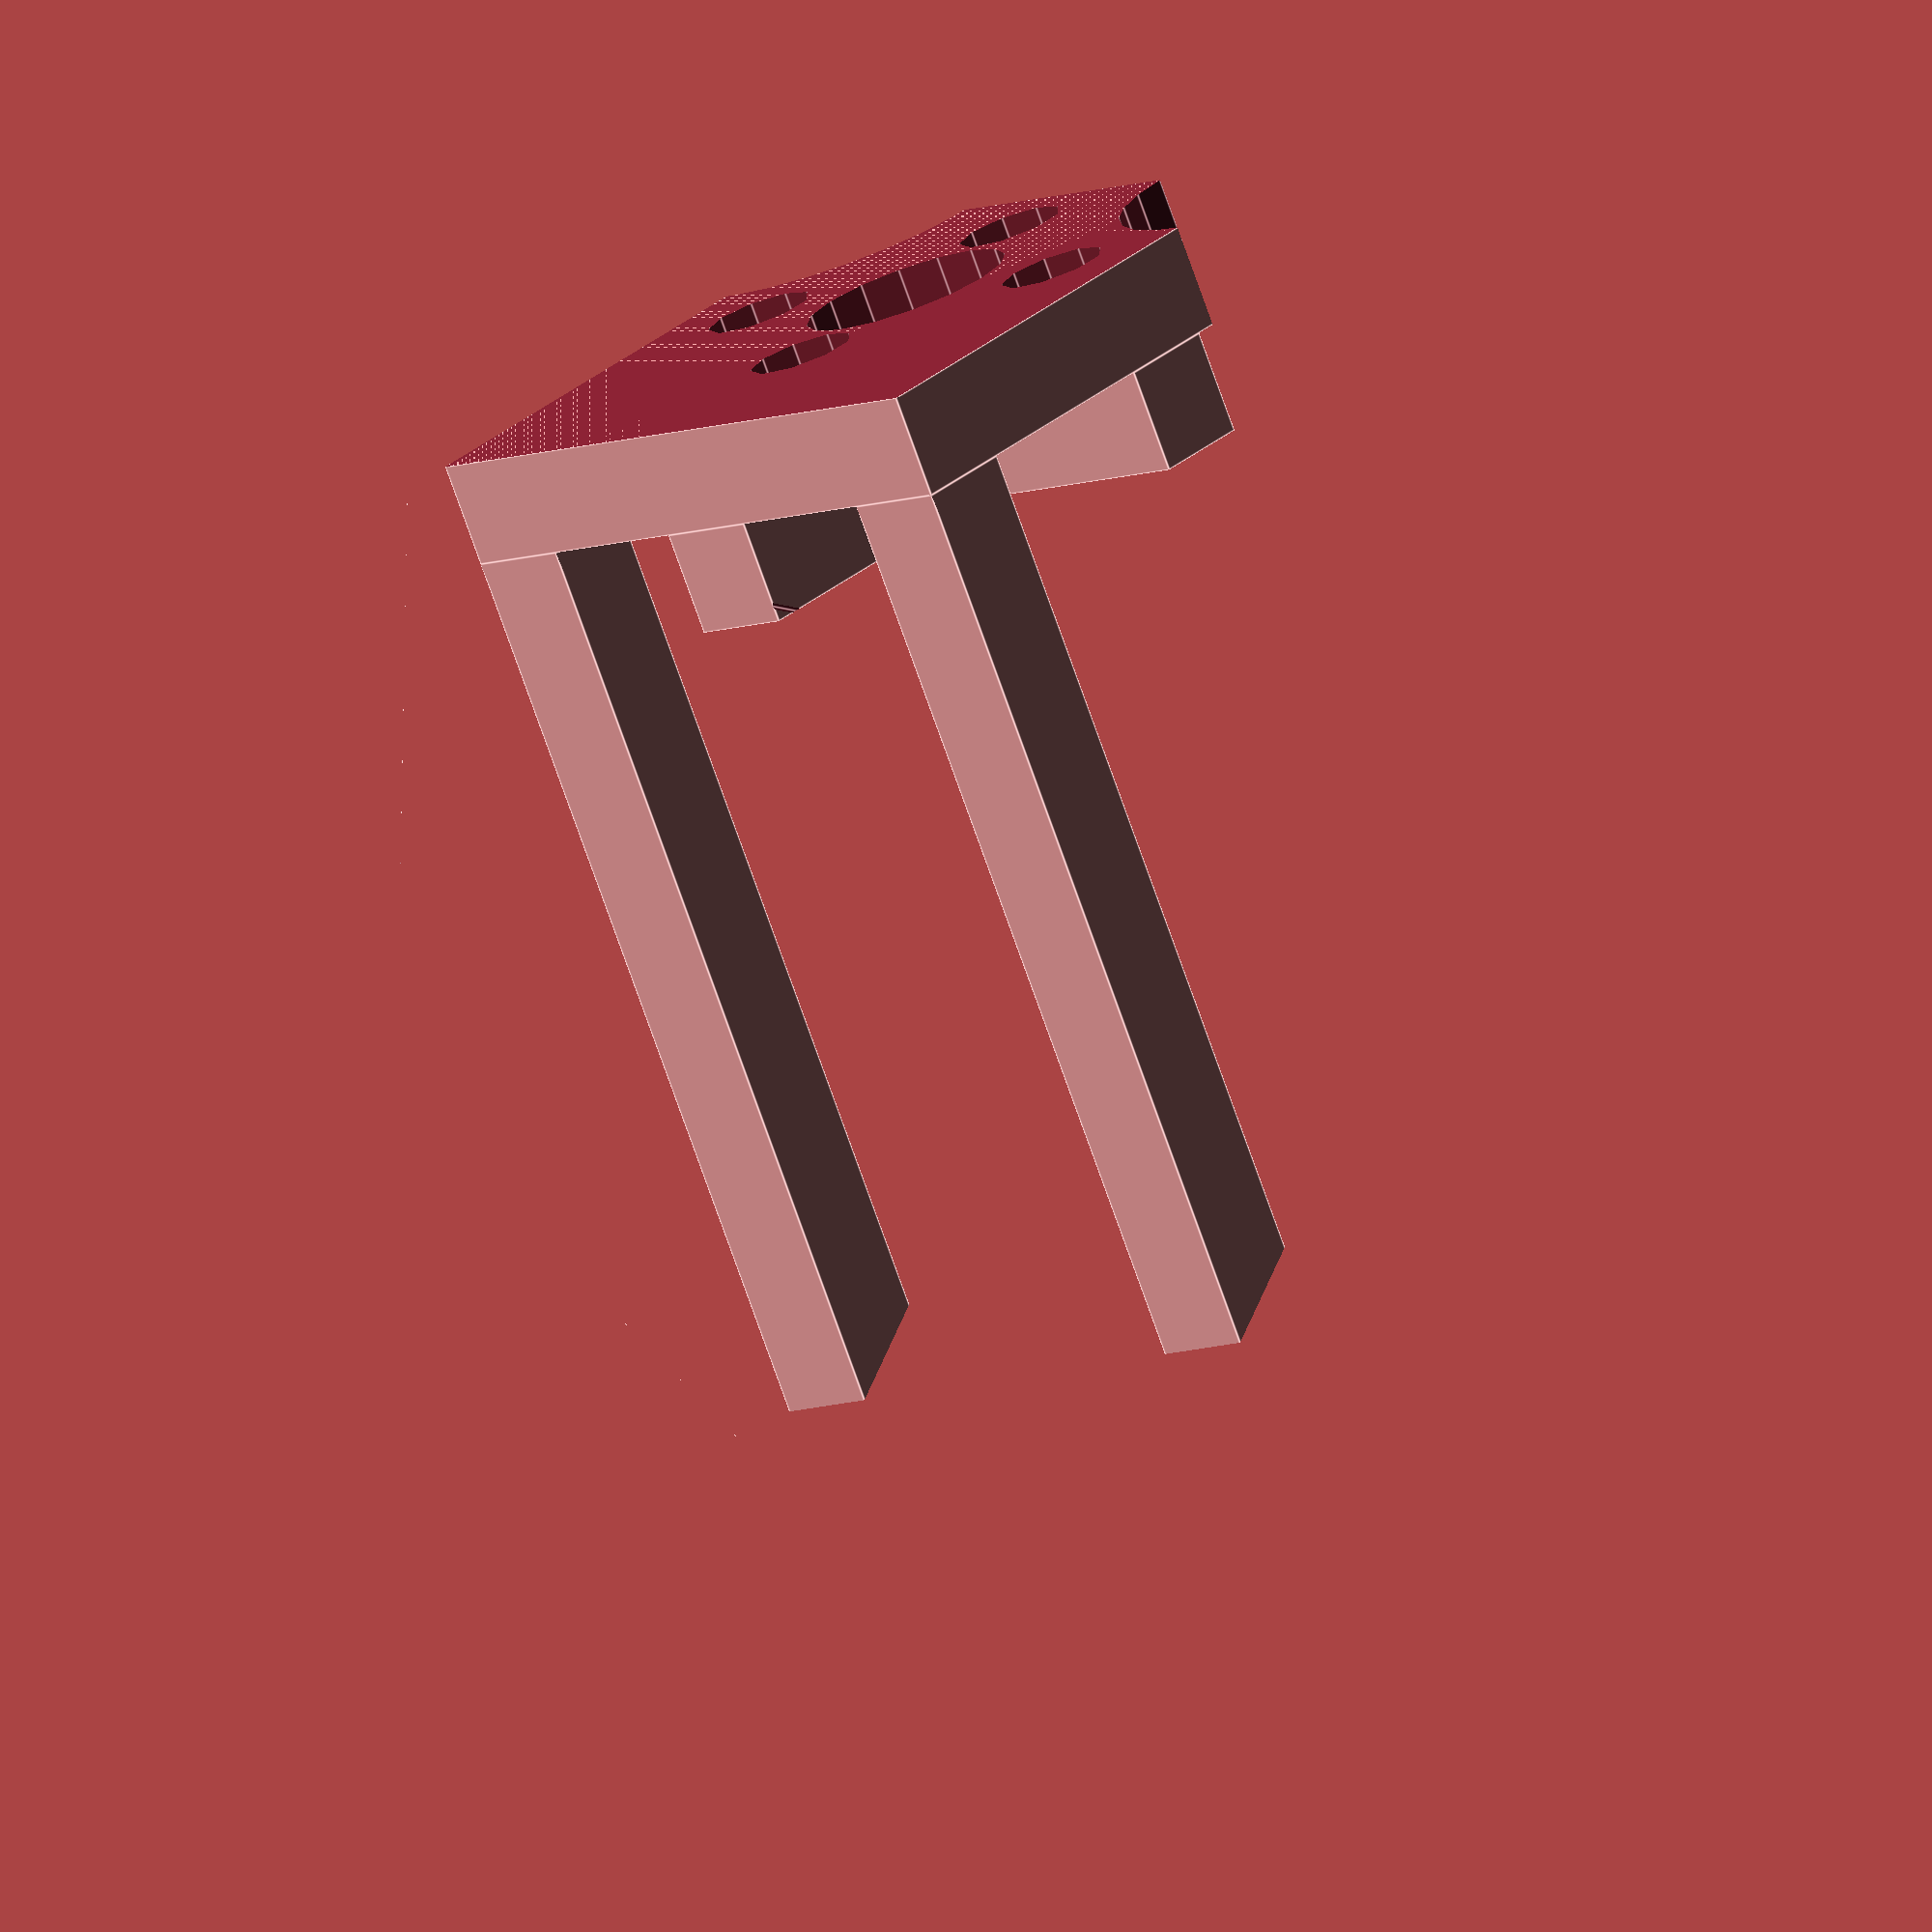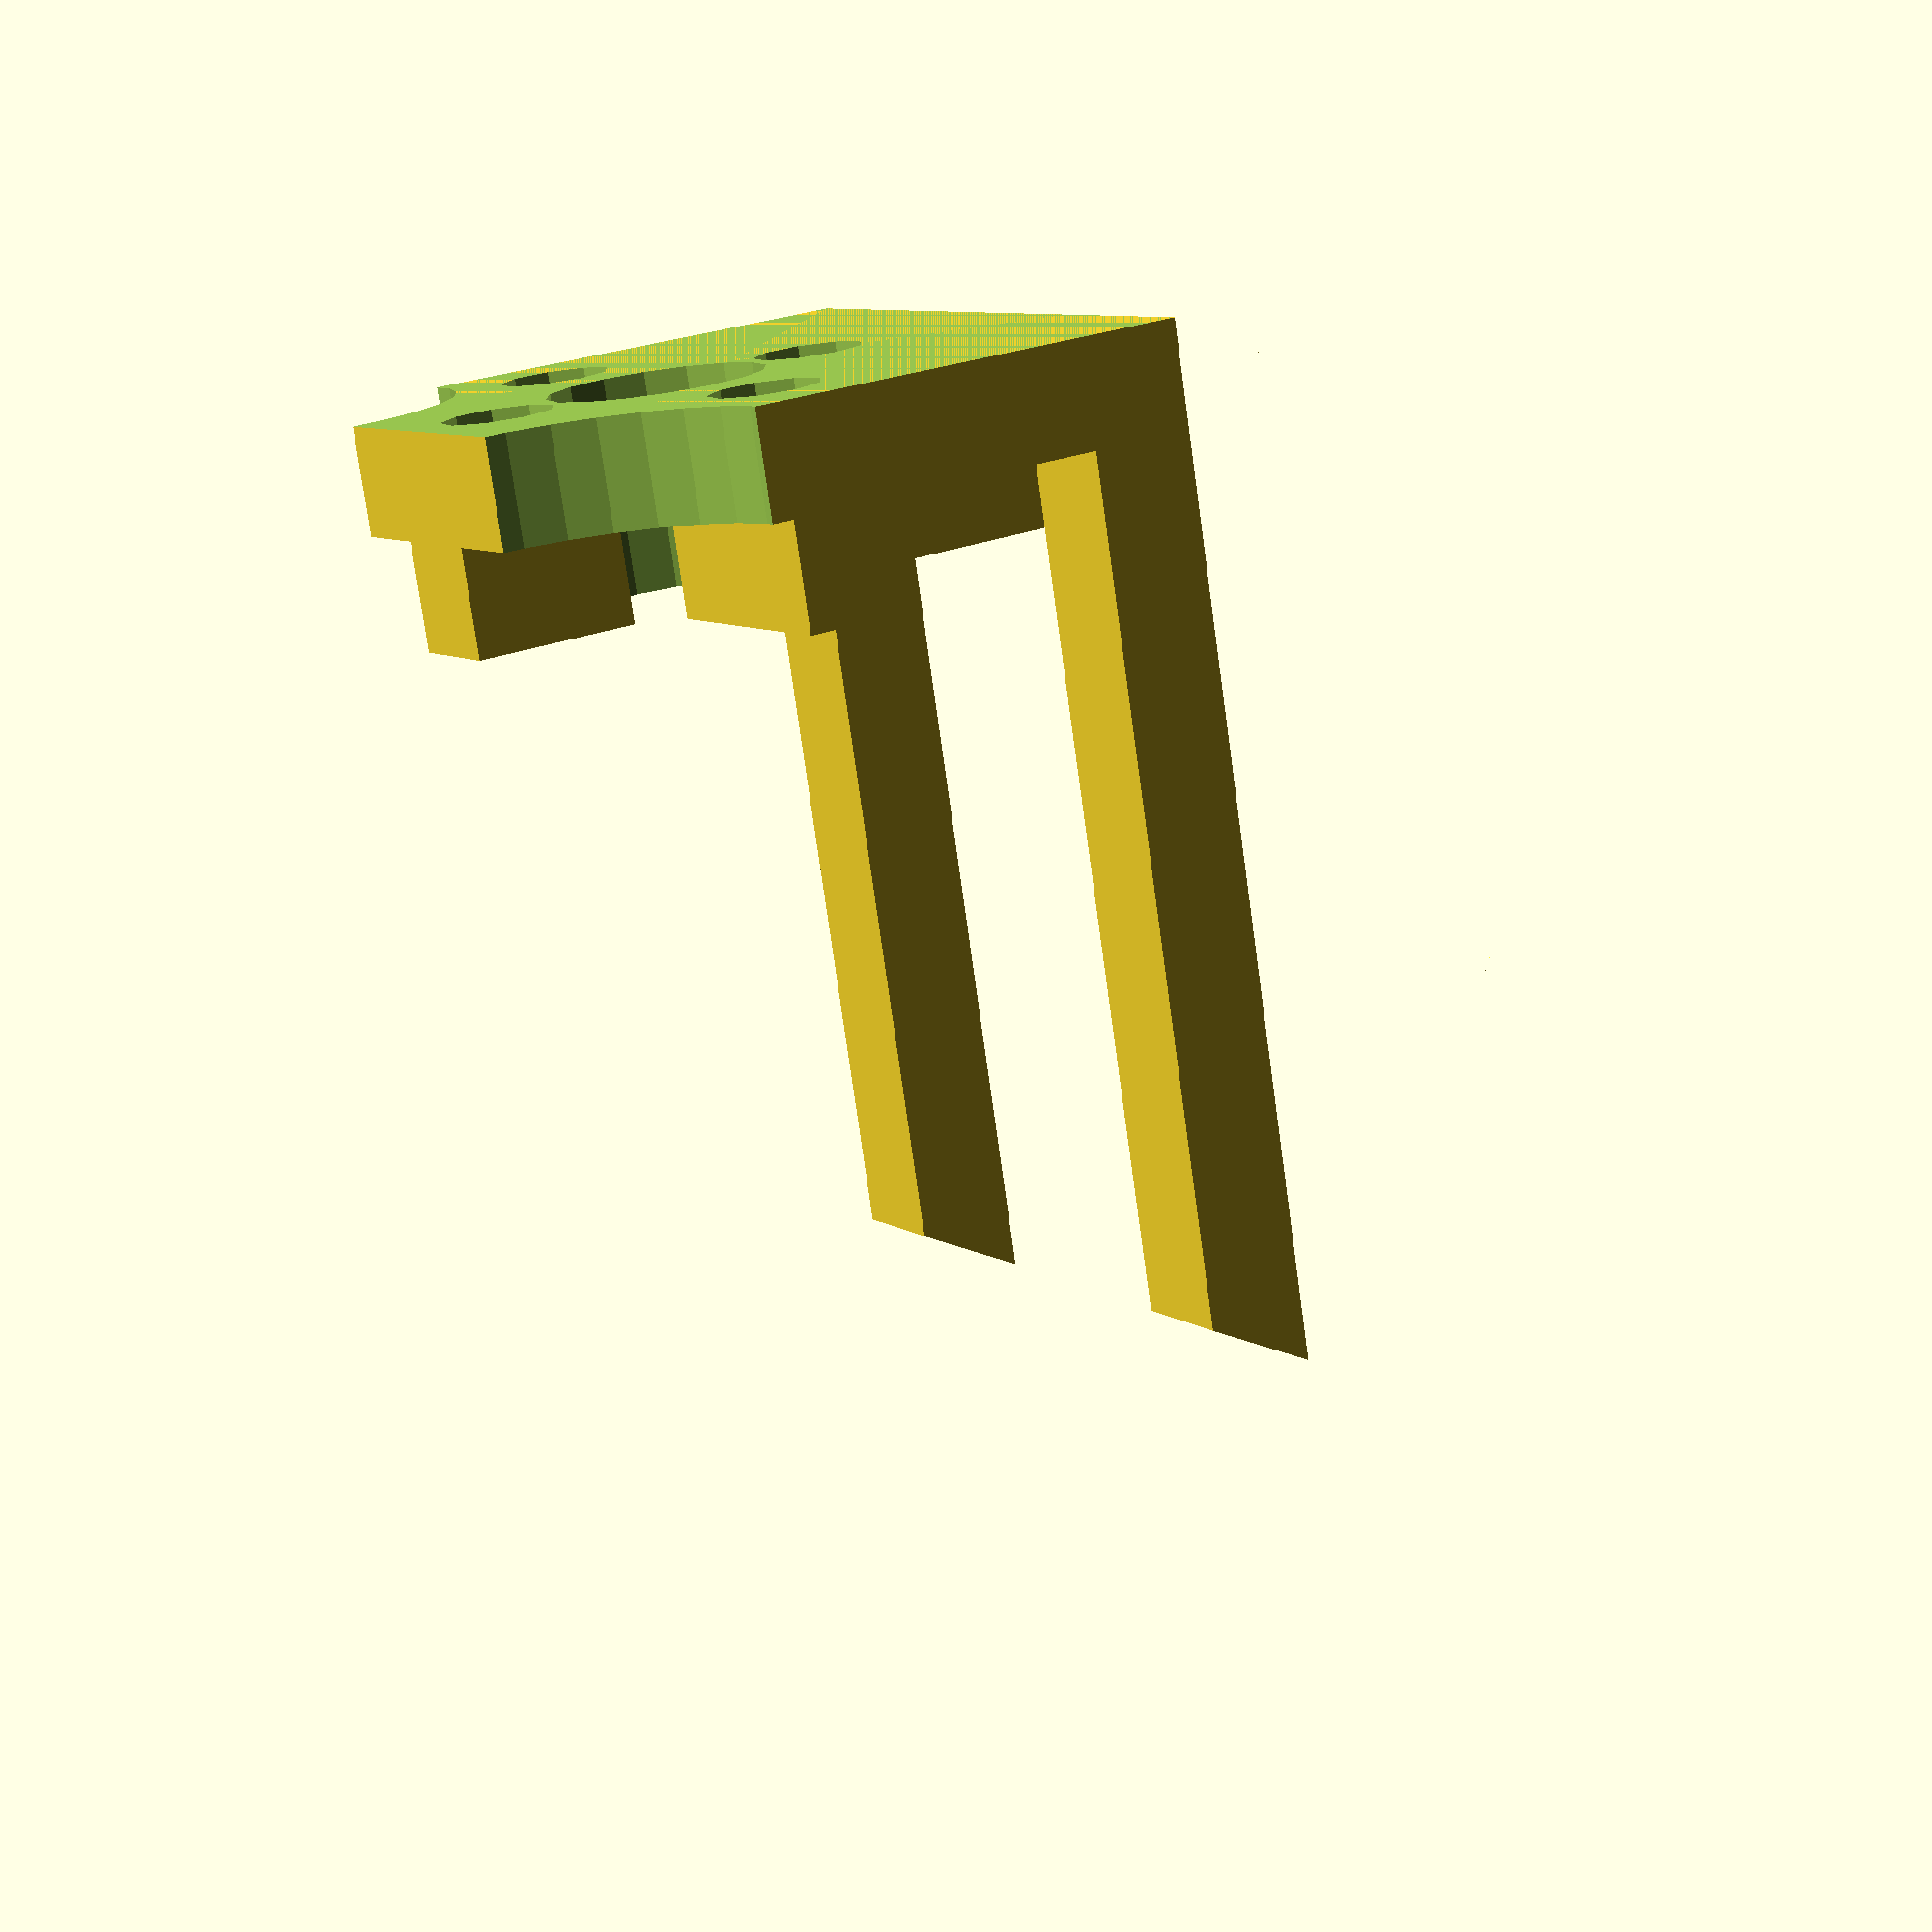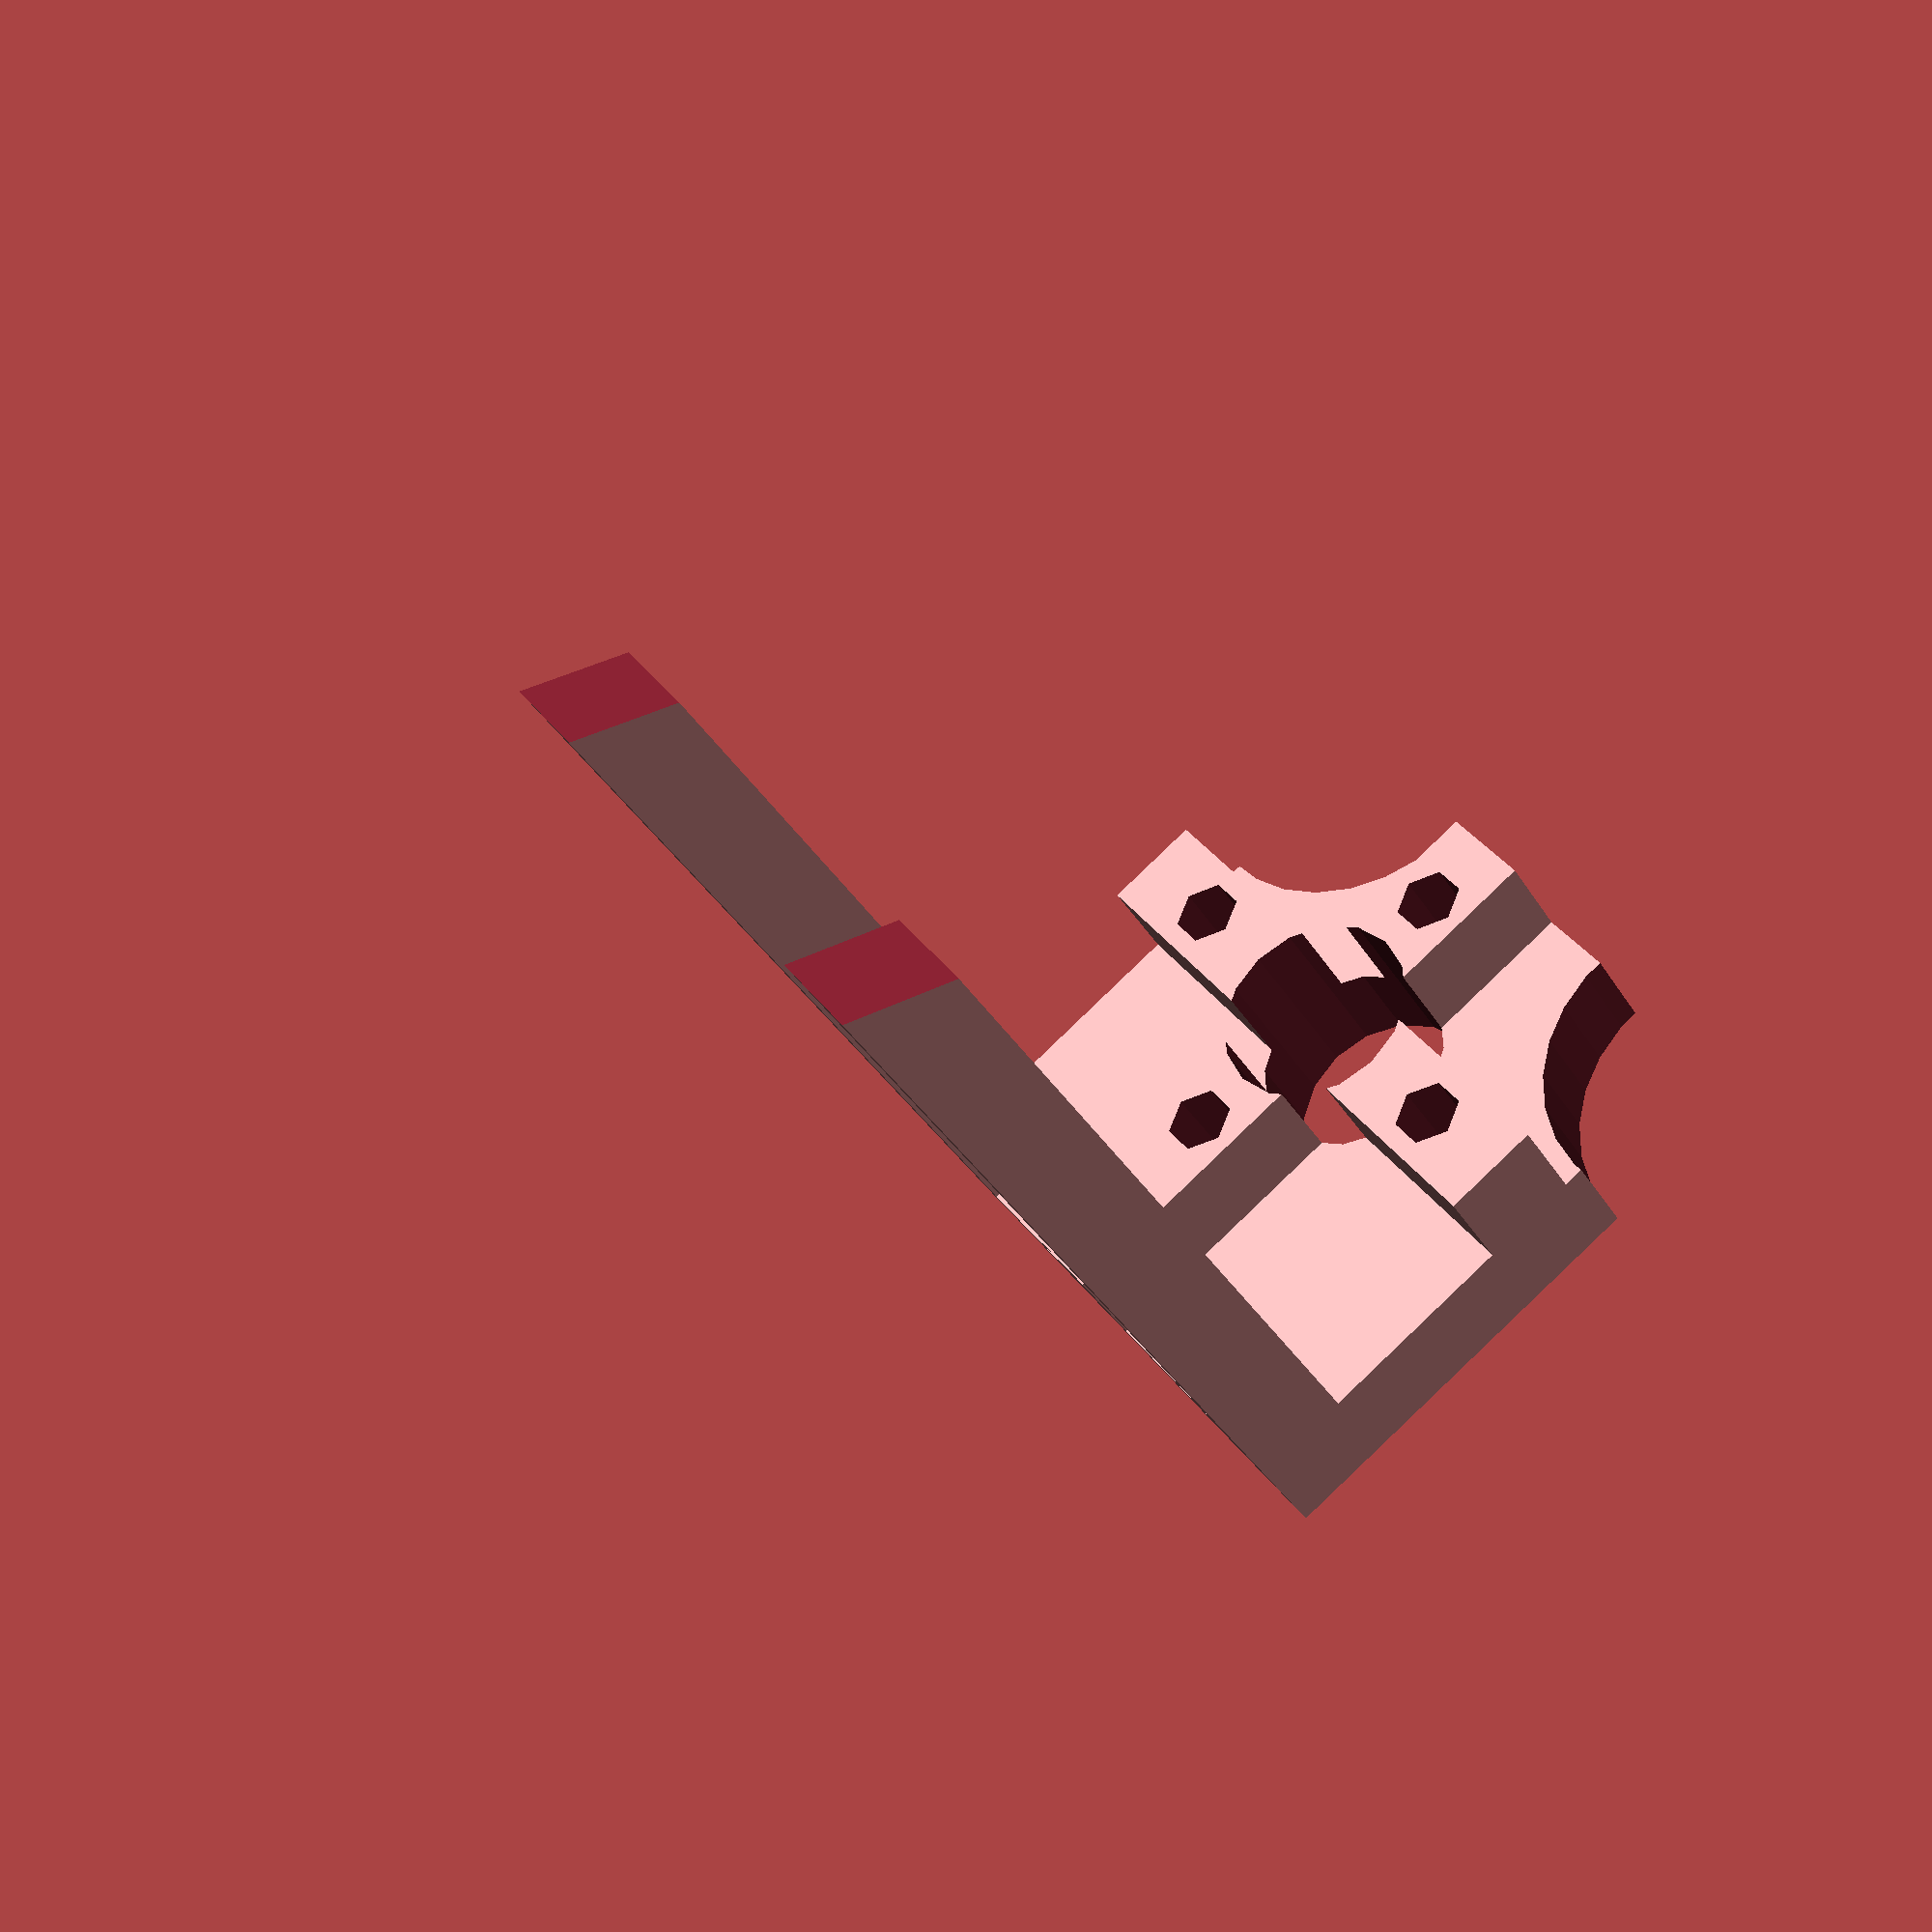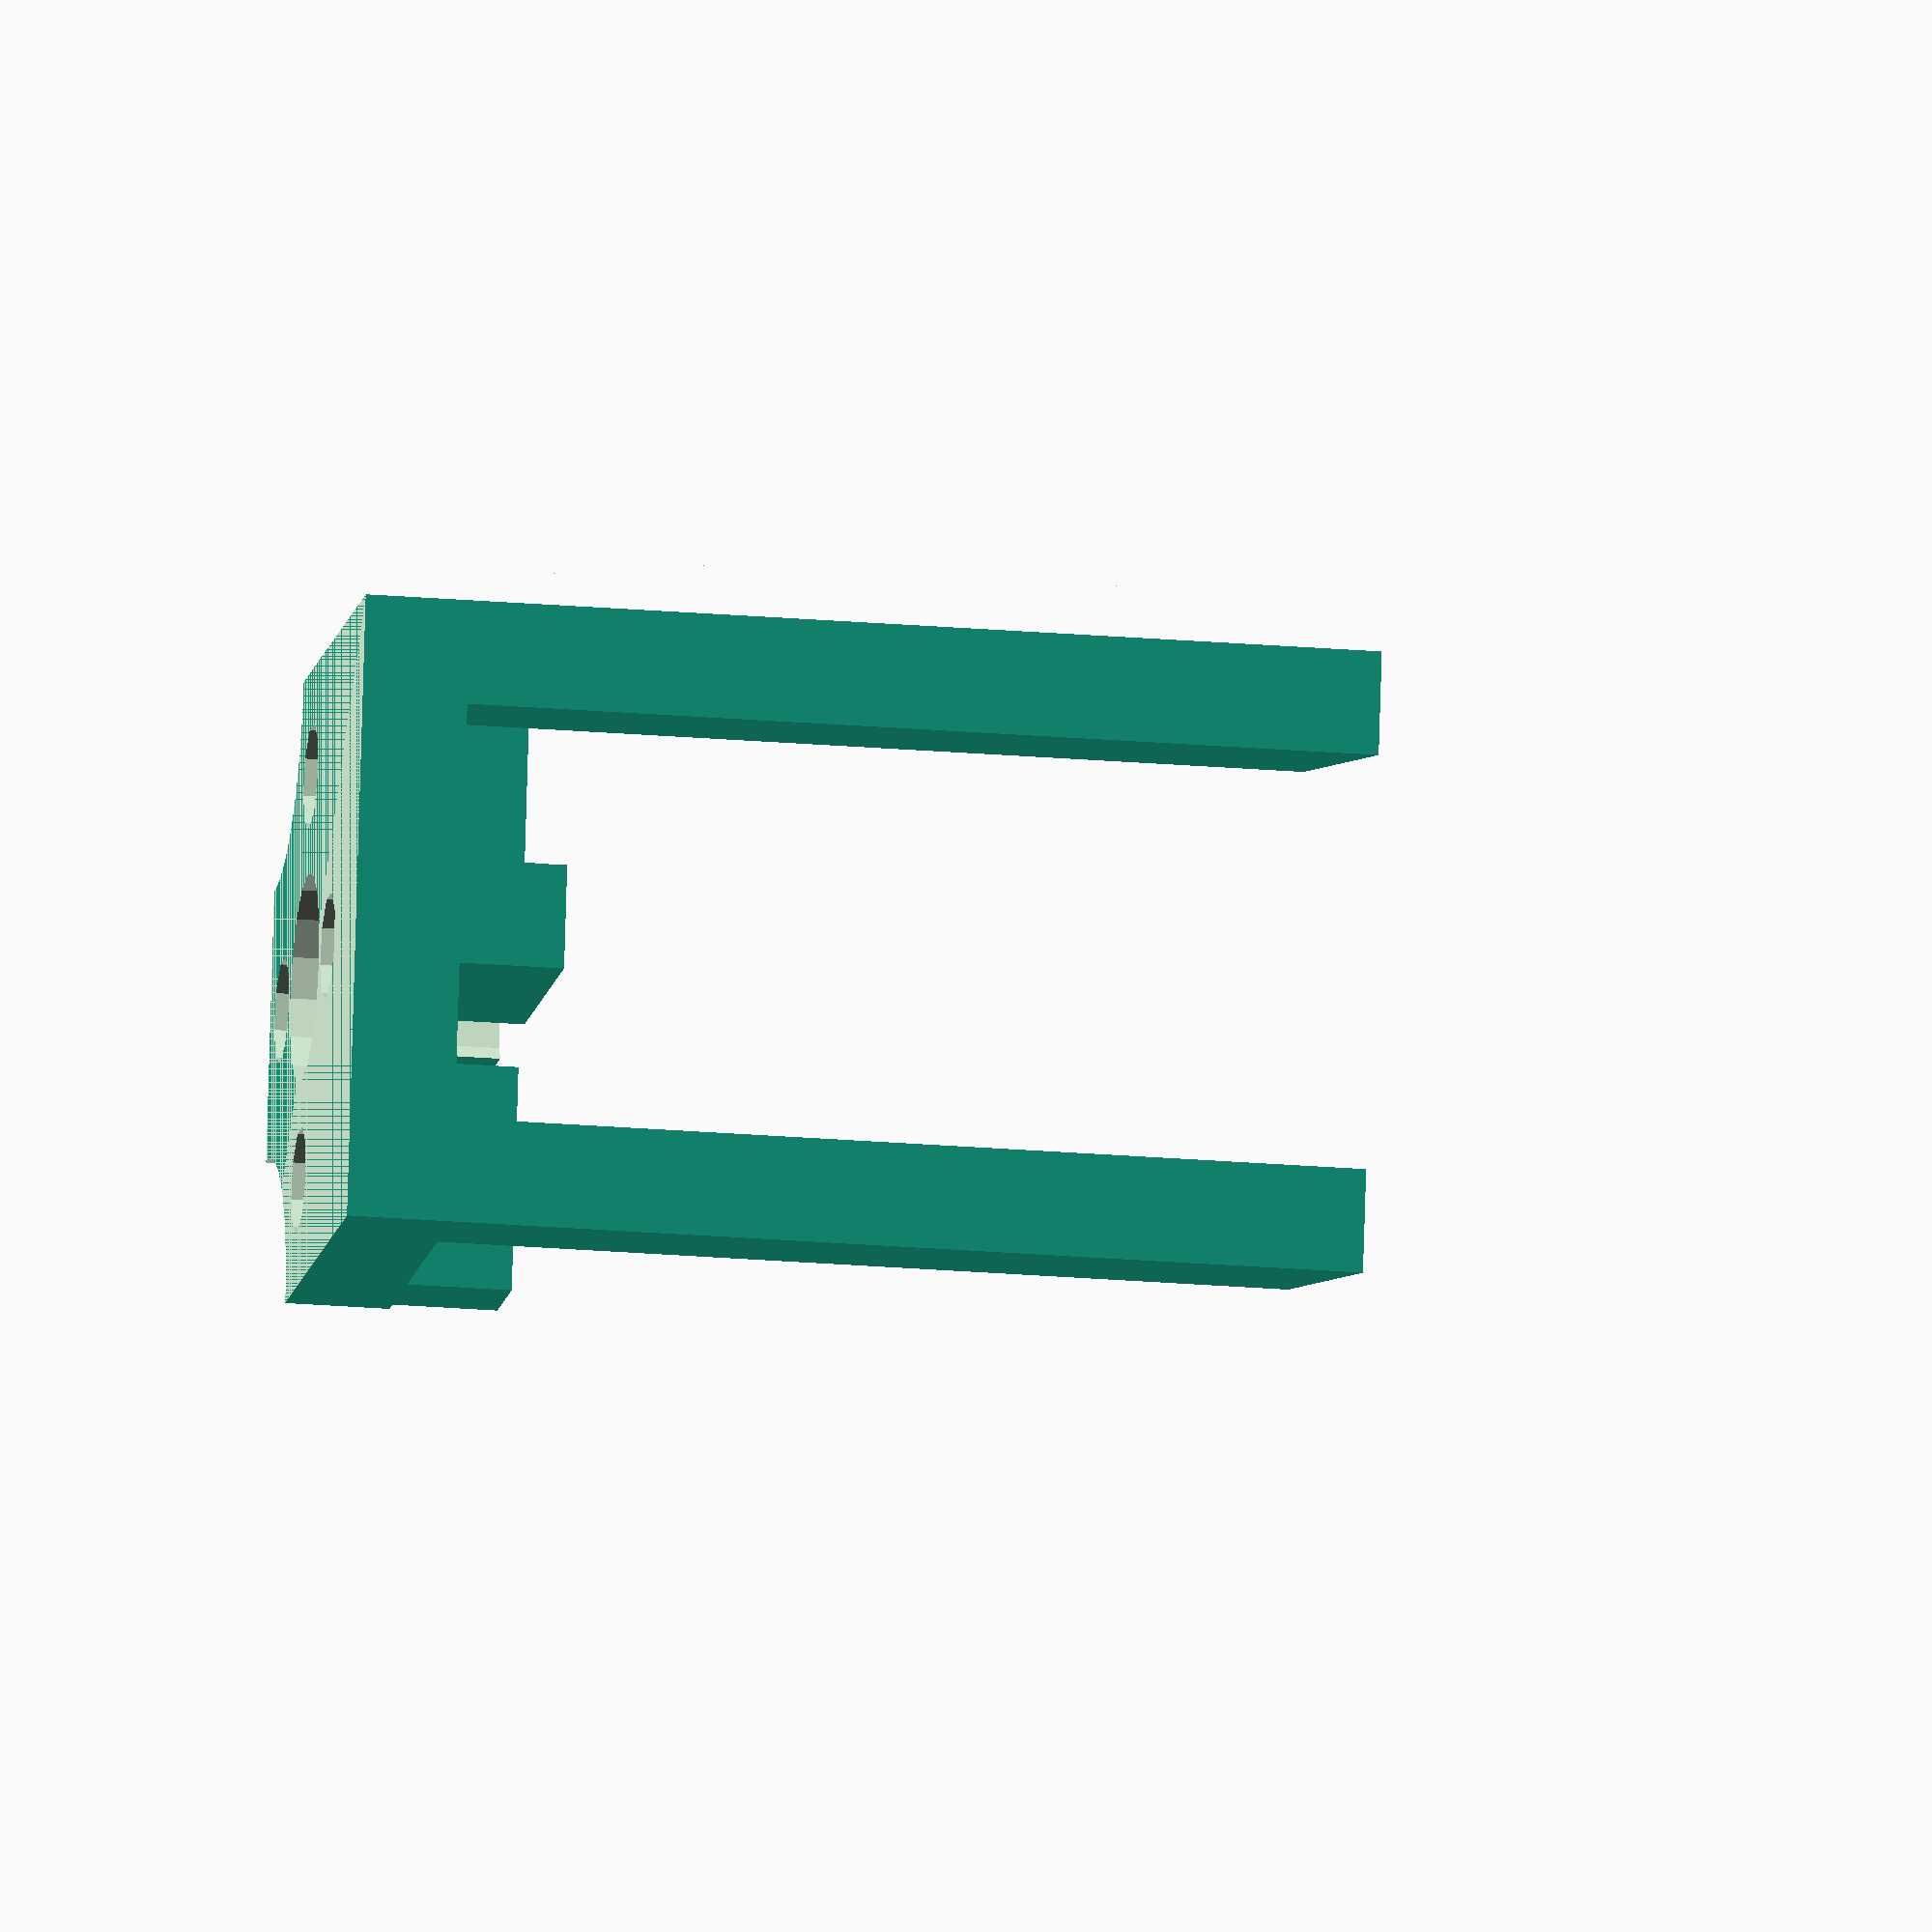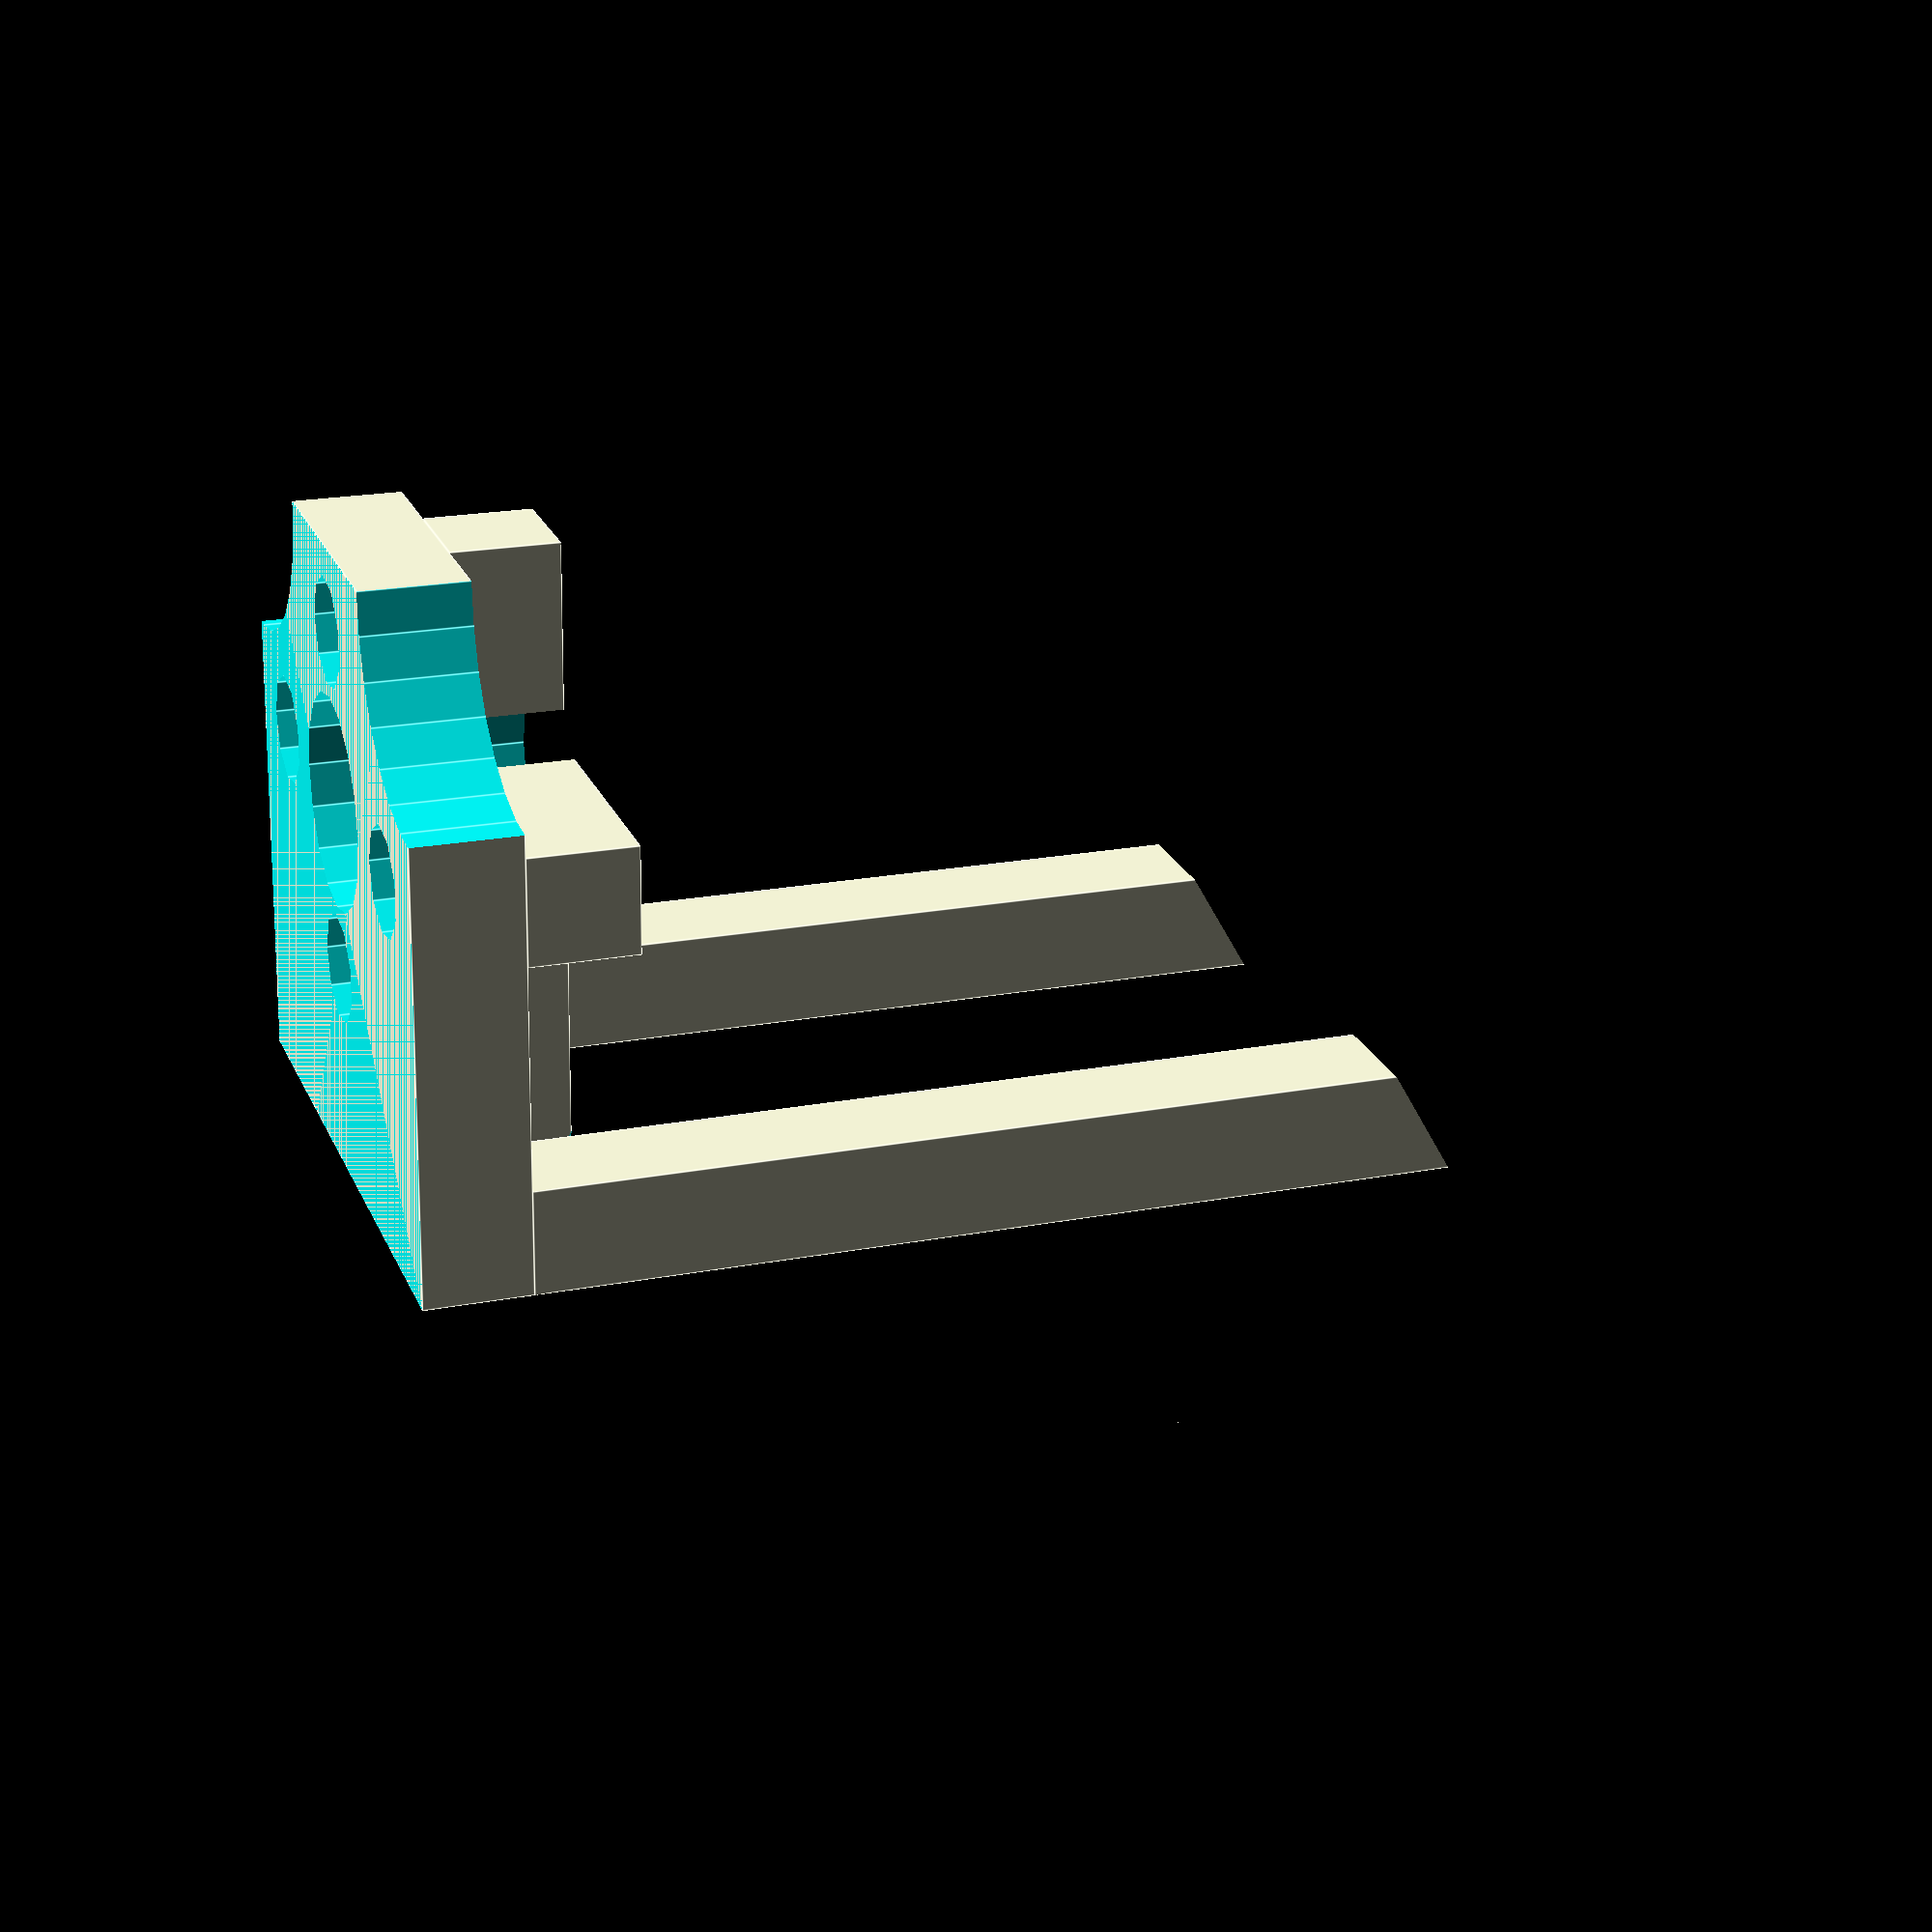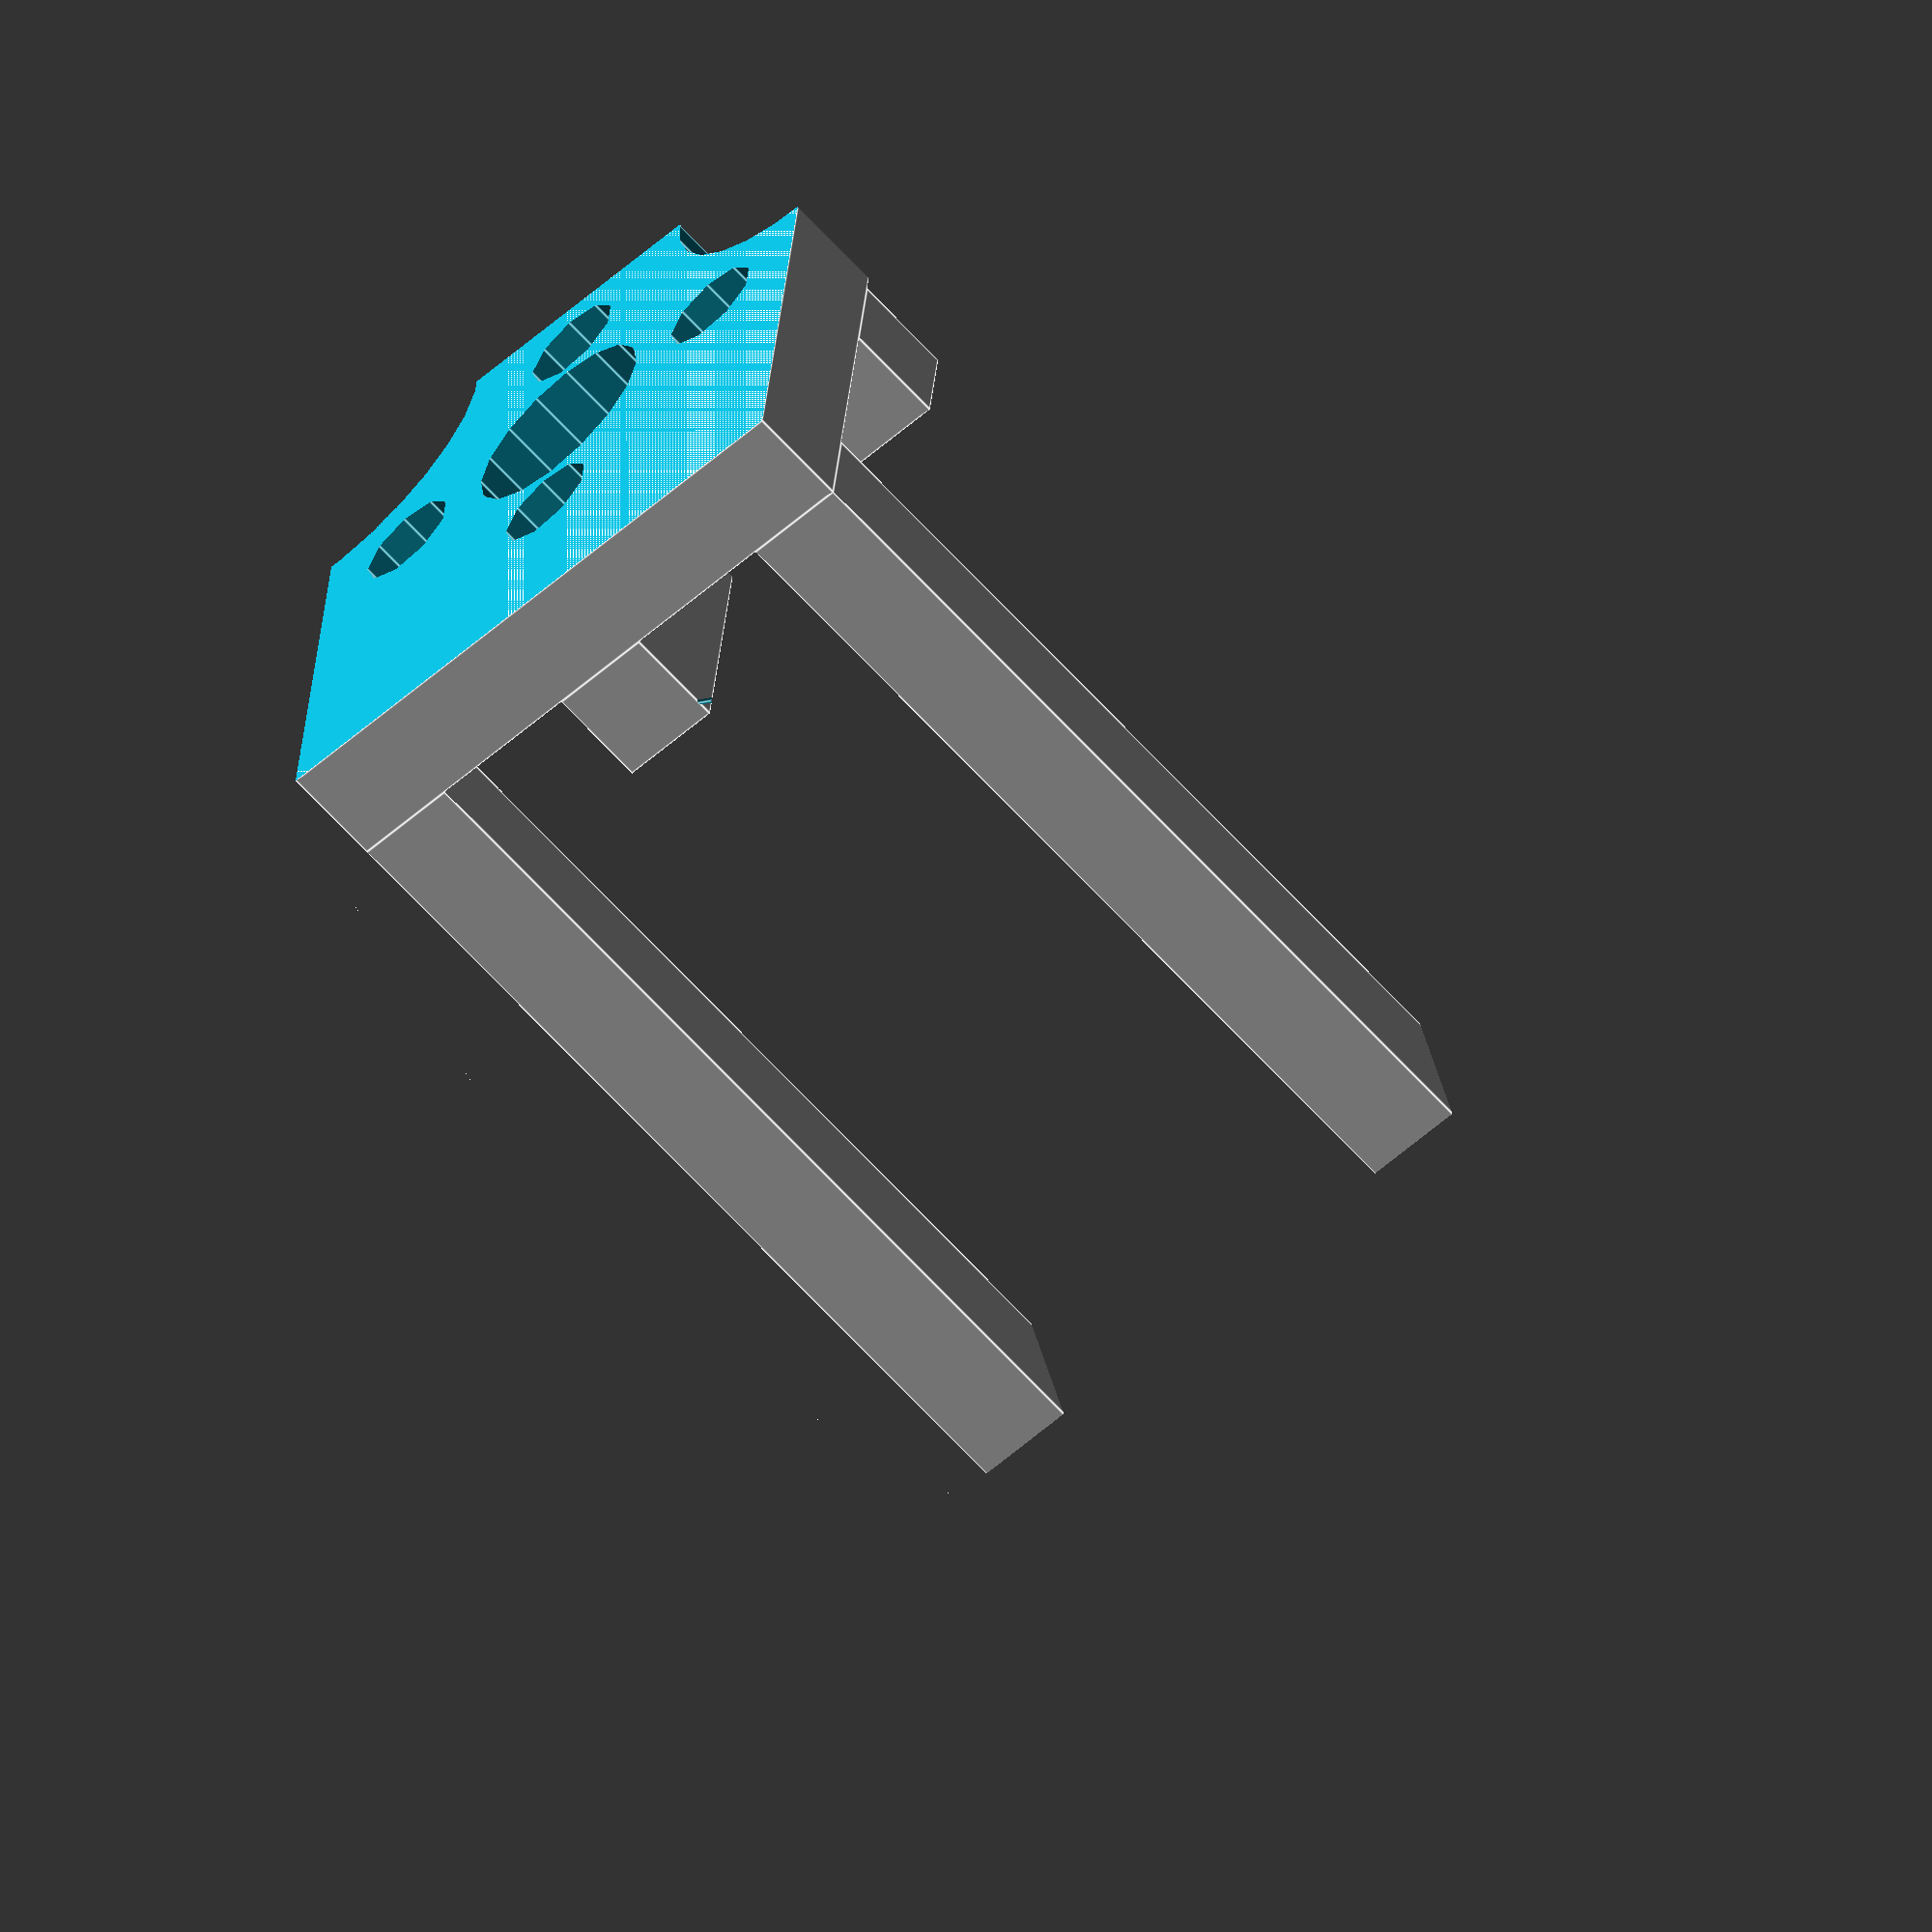
<openscad>
mountHeight = 60;
mountWidth = mountHeight/2;
mountDepth = tan(30)*mountWidth;
mountSize = mountWidth/6;
drillSize = 1.7;
gridUnit = mountWidth/3;

module strut() 
{   
    difference() {
        union() {
            translate([0, 0, 0])
                polyhedron(
                    points=[[0,0,0],[mountWidth,0,0], [mountWidth,0,mountHeight],[0,0,mountHeight],[0,-mountDepth,mountWidth], [mountWidth,-mountDepth,mountWidth]],
                    faces=[[0,4,3],[4,5,2,3],[1,2,5],[4,0,1,5],[0,3,2,1]], center = true
                );
            //translate([0, -mountSize, 5]) cube([mountWidth, mountSize, mountHeight]);
            translate([0, 0,5]) cube([mountWidth, mountWidth, mountSize]);
            
            // Frame supports
            translate([0, 0, mountSize+5]) cube([mountSize, mountSize, mountHeight]);
            translate([mountWidth-mountSize, 0, mountSize+5]) cube([mountSize, mountSize, mountHeight]);
            
            // Motor screw mounts
            translate([mountWidth/2, (mountWidth/2), 12.5]) cube([mountSize, mountWidth, mountSize], true);
            translate([mountWidth/2, 18, 12.5]) cube([mountWidth, mountSize, mountSize], true);
            
        }
        
        union() {

            /// Motor mount screw holes
            translate([mountWidth/2, 10, -mountSize/2]) cylinder(mountWidth, drillSize, drillSize);
            translate([mountWidth/2, 26, -mountSize/2]) cylinder(mountWidth, drillSize, drillSize);
            
            translate([mountWidth/2, 10, 3]) cylinder(5, drillSize*1.5, drillSize*1.5);
            translate([mountWidth/2, 26, 3]) cylinder(5, drillSize*1.5, drillSize*1.5);
            
            
            translate([(mountWidth/2)+9.75, 18, -mountSize/2]) cylinder(mountWidth, drillSize, drillSize);
            translate([(mountWidth/2)-9.75, 18, -mountSize/2]) cylinder(mountWidth, drillSize, drillSize);
            
            translate([(mountWidth/2)+9.75, 18, 3]) cylinder(5, drillSize*1.5, drillSize*1.5);
            translate([(mountWidth/2)-9.75, 18, 3]) cylinder(5  , drillSize*1.5, drillSize*1.5);
            
            
            // Cutaways
            translate([0, 30, -mountSize/2]) cylinder(mountWidth, drillSize*5, drillSize*5);
            translate([30, 30, -mountSize/2]) cylinder(mountWidth, drillSize*5, drillSize*5);
            
            // Rotary space
            translate([mountWidth/2, 18, -1]) cylinder(mountWidth, 5, 5);
            
            // Hollowing cube
            //translate([15, -5, 30]) cube([15, 50, 15], true);
            
            // Space for bearings
            translate([0, -mountDepth, mountHeight/2]) 
                rotate([0,90,0]) {
                    cylinder(mountWidth/3, 11, 11);
                }
                
            translate([20, -mountDepth, mountHeight/2]) 
                rotate([0,90,0]) {
                    cylinder(mountWidth/3, 11, 11);
                }
                
            // Space for Axle
            translate([0, -mountDepth, mountHeight/2]) 
                rotate([0,90,0]) {
                    cylinder(mountWidth+1, 8, 8);
                }
            
            // Flatten top
            translate([-1, -30, mountHeight-5]) 
                //rotate([0,0,0]) {
                    cube([mountWidth+2, mountHeight, mountHeight]);
                //}
            
            // Bevel top
            translate([-1, 20, mountHeight-18]) 
                rotate([60,0,0]) {
                    cube([mountWidth+2, mountHeight, mountHeight]);
                }
                
            // Flatten bottom
            translate([-1, -15, -10]) cube([mountWidth+2, mountWidth+20, 15]);
            
        }
        
        
        
        union() {
            
            ///  Frame fixtures
            
            // Through hole
            translate([gridUnit*2, gridUnit, gridUnit*4]) 
                rotate([60,0,0]) {  
                    cylinder(mountSize*10, drillSize, drillSize); 
                }
            
            // Head gap
            translate([gridUnit*2, gridUnit, gridUnit*4]) 
                rotate([60,0,0]) {  
                    cylinder(mountSize*3, drillSize*1.5, drillSize*1.5); 
                }
                
                
            translate([gridUnit, gridUnit, gridUnit*4]) 
                rotate([60,0,0]) {  
                    cylinder(mountSize*10, drillSize, drillSize); 
                } 
                
            translate([gridUnit, gridUnit, gridUnit*4]) 
                rotate([60,0,0]) {  
                    cylinder(mountSize*3, drillSize*1.5, drillSize*1.5); 
                }
            
            translate([gridUnit*2, gridUnit, gridUnit*2]) 
                rotate([120,0,0]) {  
                    cylinder(mountSize*10, drillSize, drillSize); 
                }
                
           translate([gridUnit, gridUnit, gridUnit*2]) 
                rotate([120,0,0]) {  
                    cylinder(mountSize*10, drillSize, drillSize); 
                }
                
            translate([gridUnit, gridUnit, gridUnit*2]) 
                rotate([120,0,0]) {  
                    cylinder(mountSize*3, drillSize*1.5, drillSize*1.5); 
                }
                
            translate([gridUnit*2, gridUnit, gridUnit*2]) 
                rotate([120,0,0]) {  
                    cylinder(mountSize*3, drillSize*1.5, drillSize*1.5); 
                }
        }
        
    }
    
           
    
}

strut();
</openscad>
<views>
elev=257.8 azim=139.0 roll=340.4 proj=o view=edges
elev=76.4 azim=122.6 roll=187.9 proj=p view=solid
elev=35.2 azim=54.3 roll=27.1 proj=p view=solid
elev=23.6 azim=77.7 roll=262.0 proj=o view=wireframe
elev=339.5 azim=357.2 roll=250.8 proj=p view=edges
elev=66.0 azim=353.9 roll=222.3 proj=o view=edges
</views>
